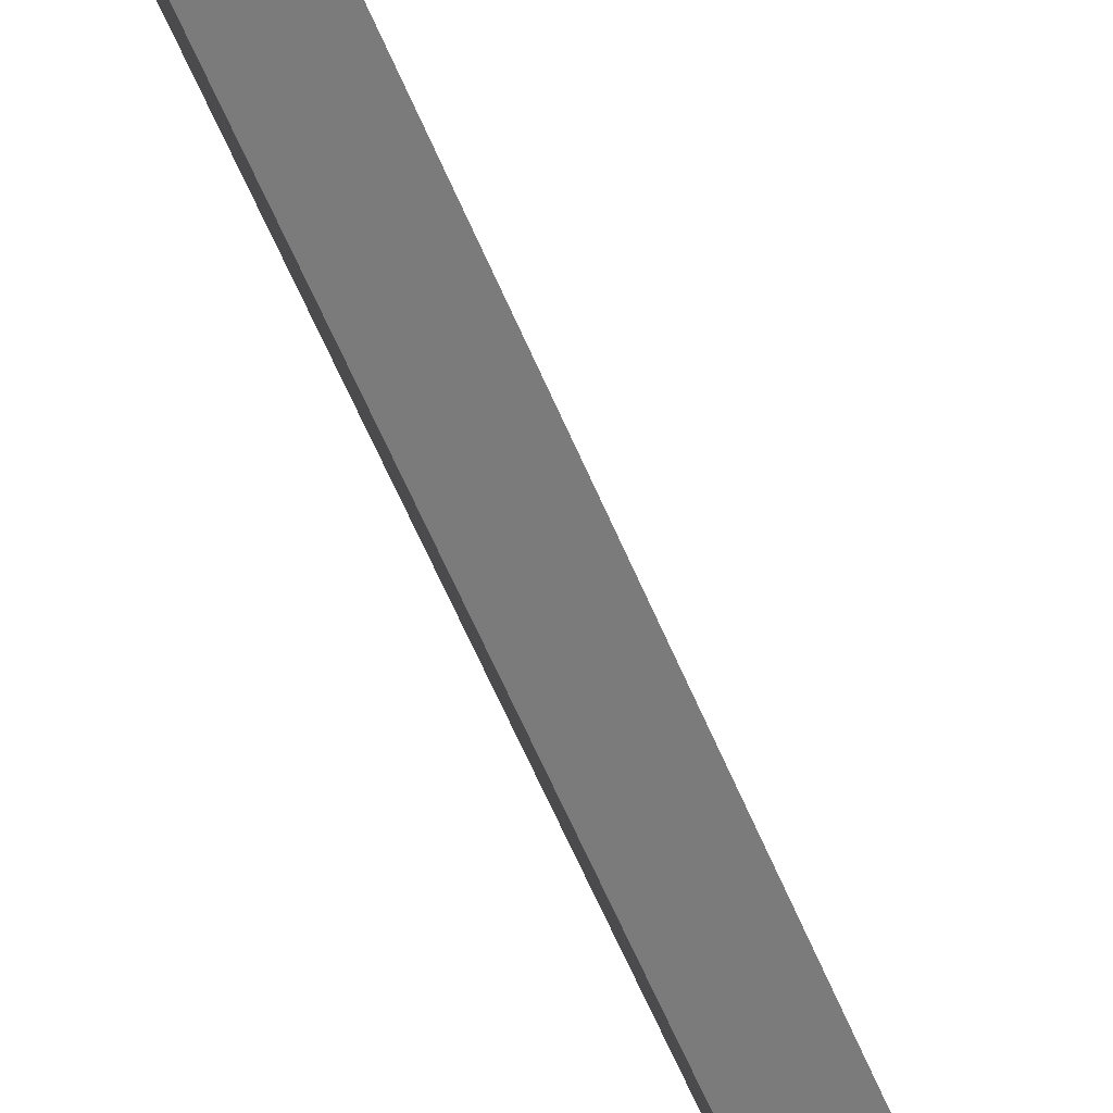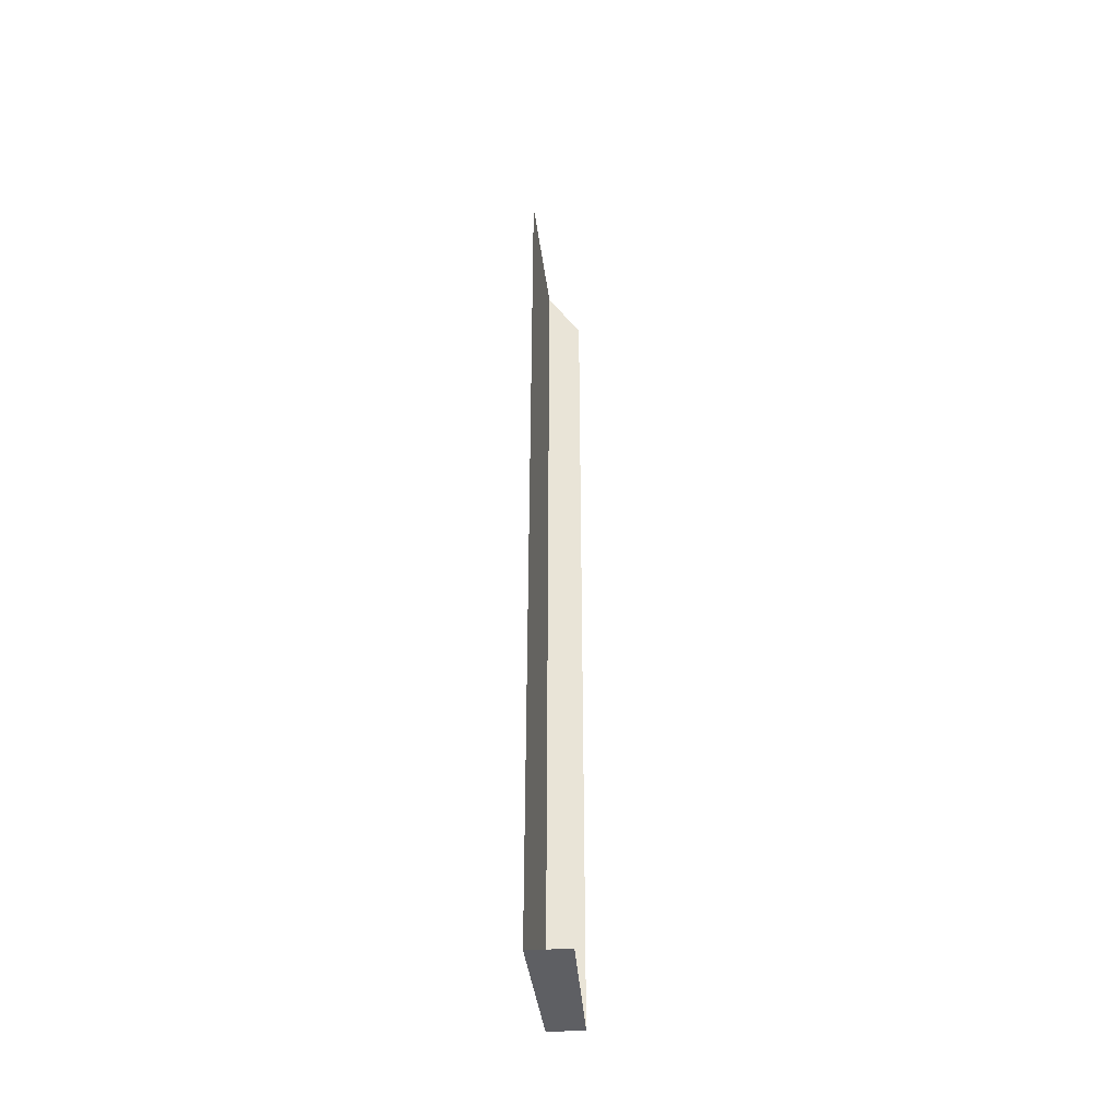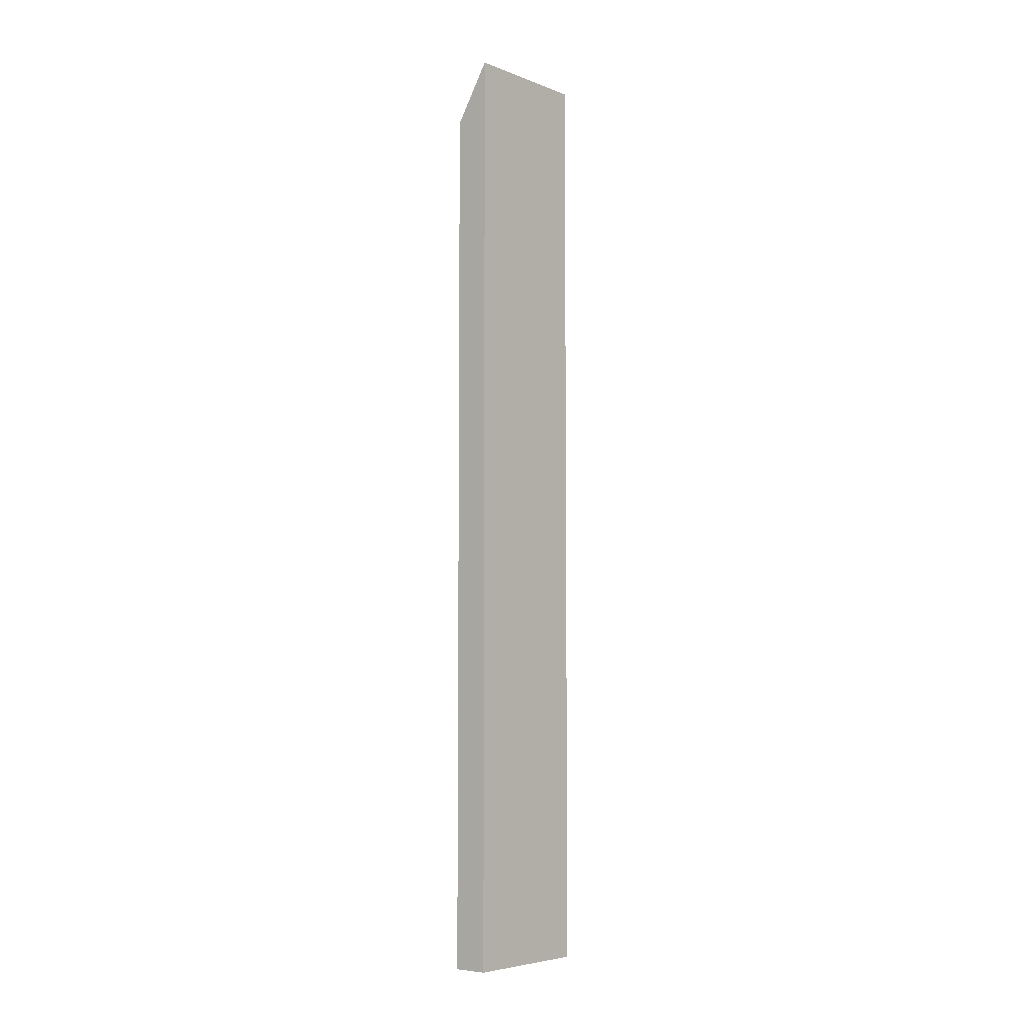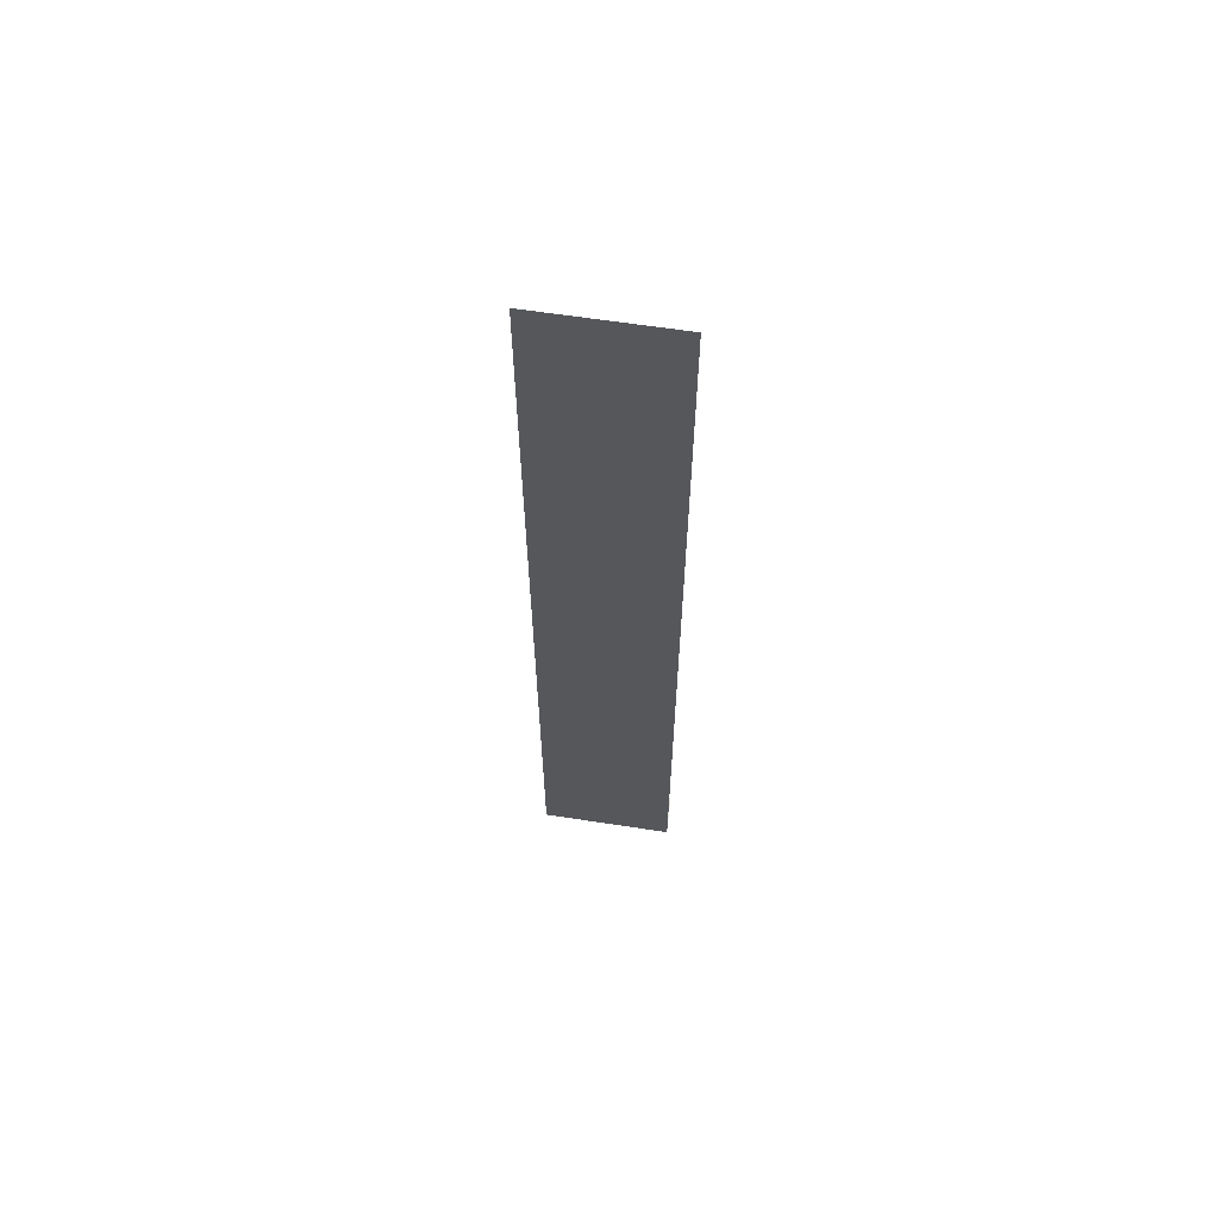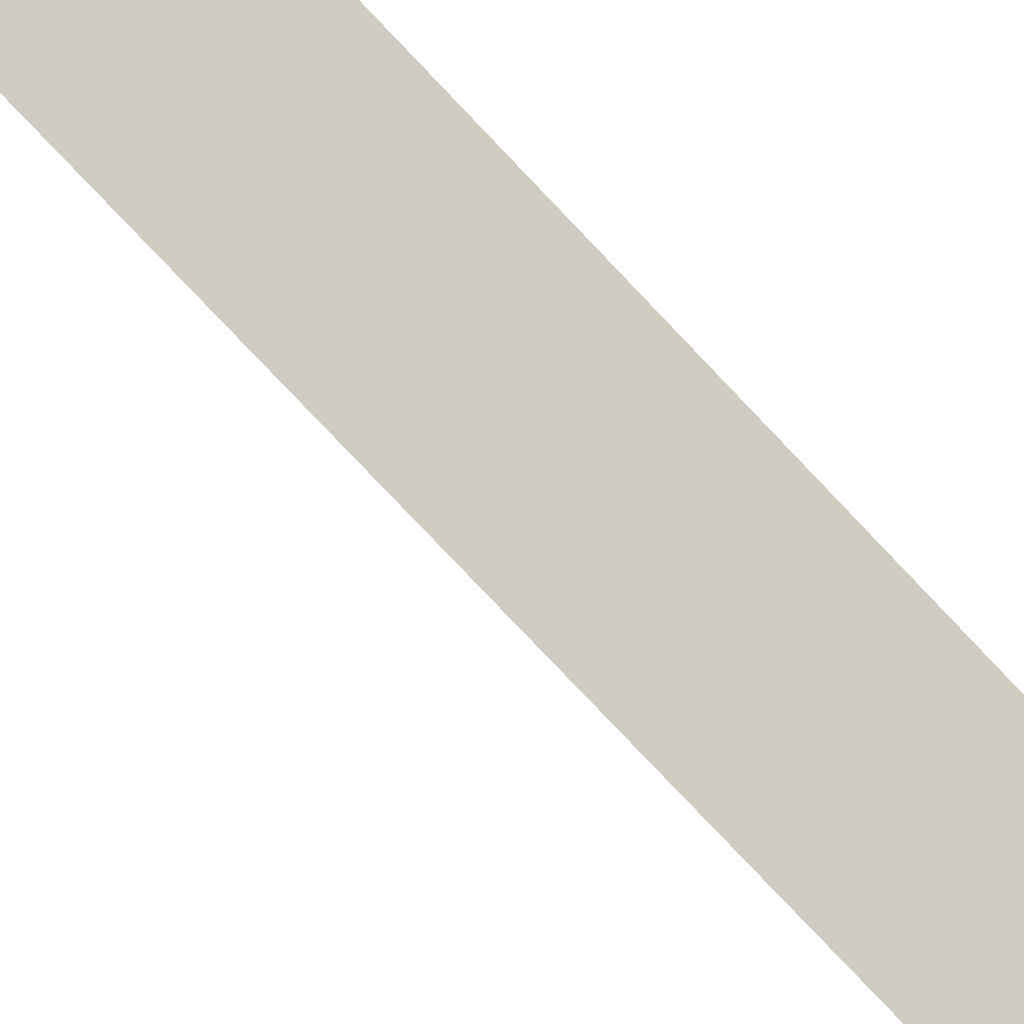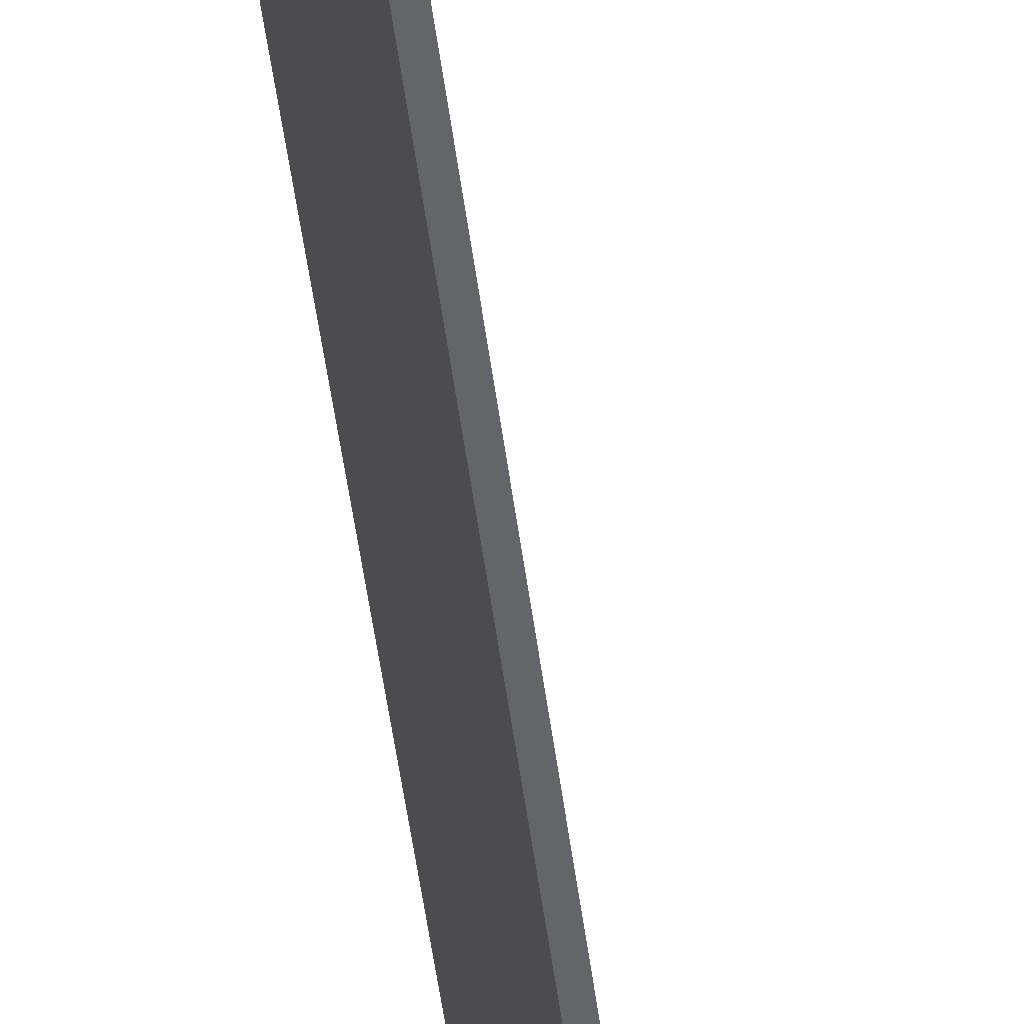
<metadata>
{"format":"obj","ext":"obj","renderer":"f3d","projection":"perspective","resolution":1024,"background":"white","views":[{"elev":-50.9,"azim":-159.6,"up":"+Z"},{"elev":-42.0,"azim":-155.2,"up":"+Y"},{"elev":-5.5,"azim":58.4,"up":"+Y"},{"elev":62.6,"azim":116.3,"up":"+Y"},{"elev":-73.9,"azim":42.9,"up":"+Z"},{"elev":-47.7,"azim":-173.0,"up":"+Z"}]}
</metadata>
<code>
o Platform.015_Cube.018
v -0.856 1.009 -2.706
v -0.856 1.209 -2.706
v -0.856 2.009 -2.706
v -0.856 2.209 -2.706
v -0.856 3.009 -2.706
v -0.856 3.209 -2.706
v -0.856 4.009 -2.706
v -0.856 4.209 -2.706
v -0.7199 1.009 -2.273
v -0.7199 1.209 -2.273
v -0.7199 2.009 -2.273
v -0.7199 2.209 -2.273
v -0.7199 3.009 -2.273
v -0.7199 3.209 -2.273
v -0.7199 4.009 -2.273
v -0.7199 4.209 -2.273
v -0.9854 1.009 -2.659
v -0.8288 1.009 -2.233
v -0.8288 1.209 -2.233
v -0.8288 2.009 -2.233
v -0.8288 2.209 -2.233
v -0.8288 3.009 -2.233
v -0.8288 3.209 -2.233
v -0.8288 4.009 -2.233
f 2 3 11 10
f 6 7 15 14
f 5 6 14 13
f 18 9 10 19
f 19 10 11 20
f 20 11 12 21
f 21 12 13 22
f 22 13 14 23
f 23 14 15 24
f 1 2 10 9
f 7 8 16 15
f 3 4 12 11
f 4 5 13 12
f 17 1 9 18
f 16 24 15

</code>
